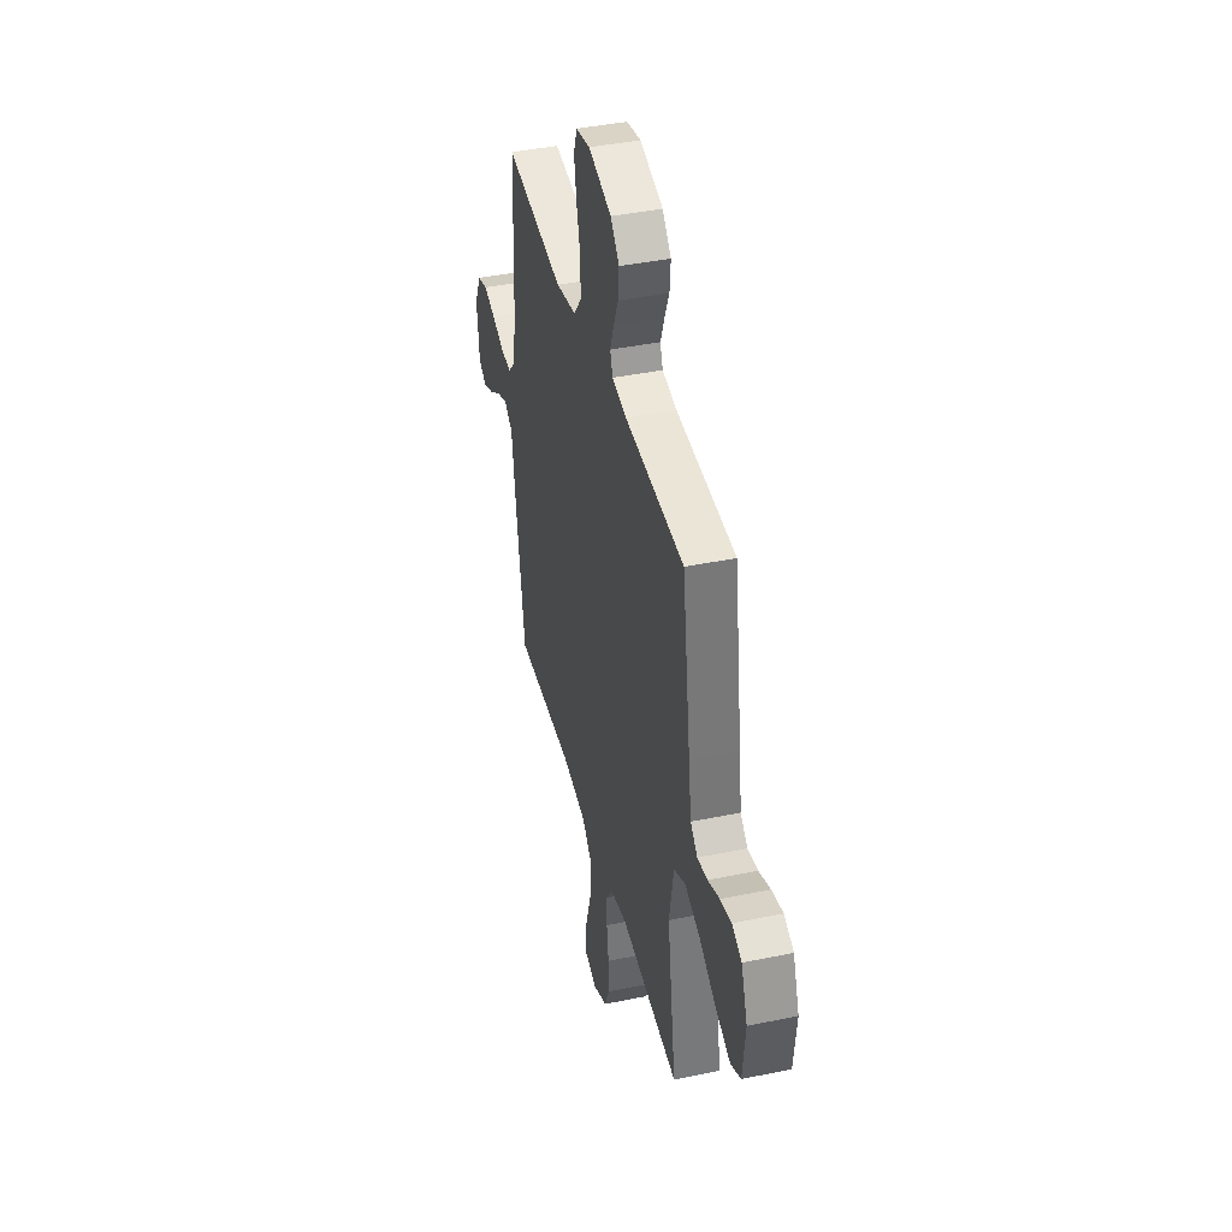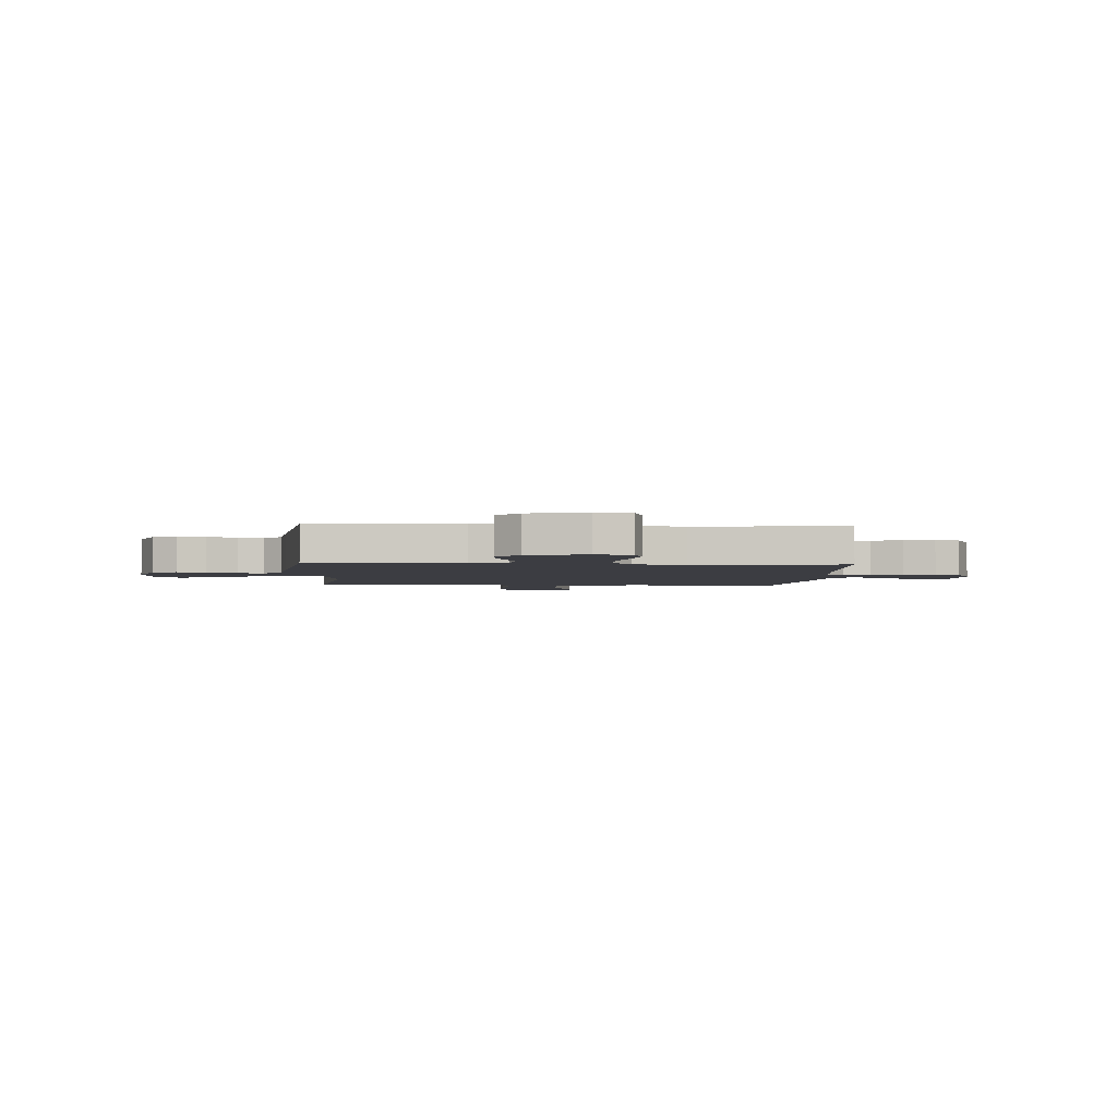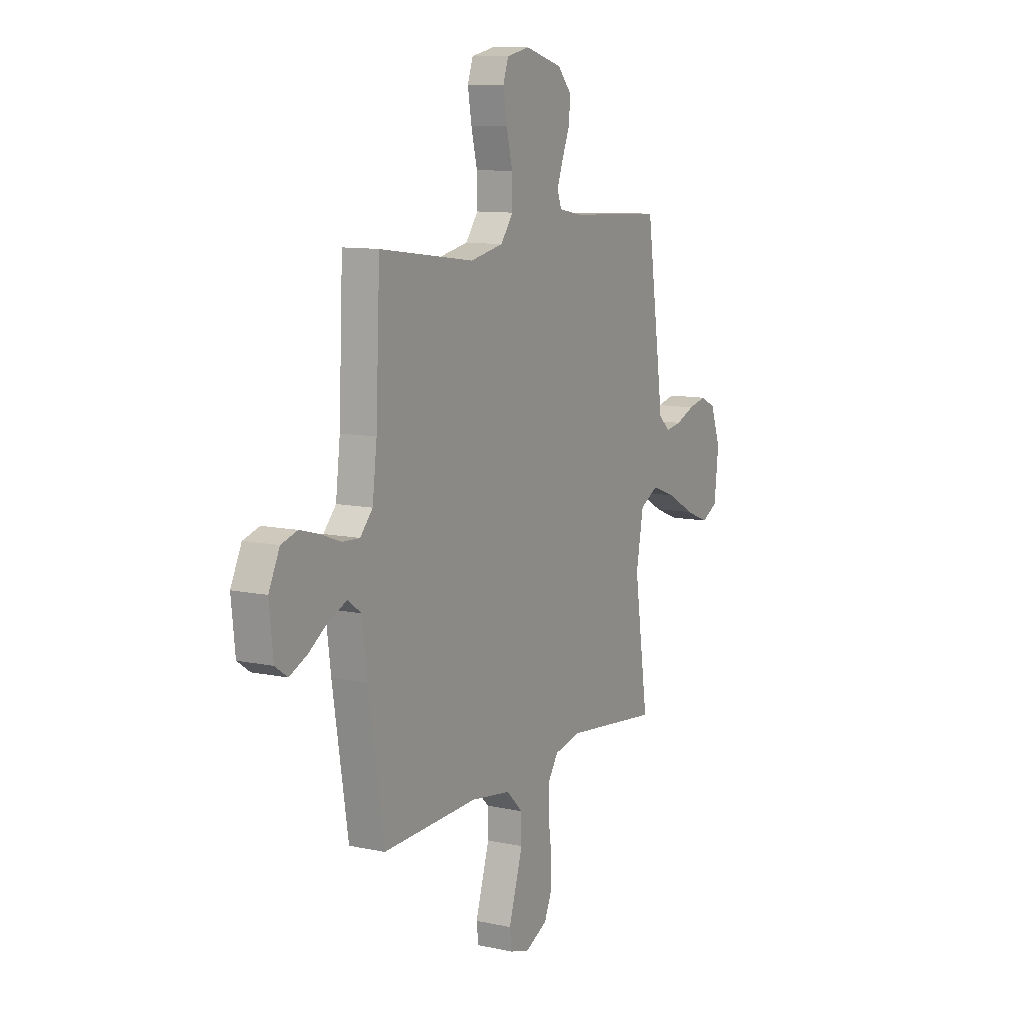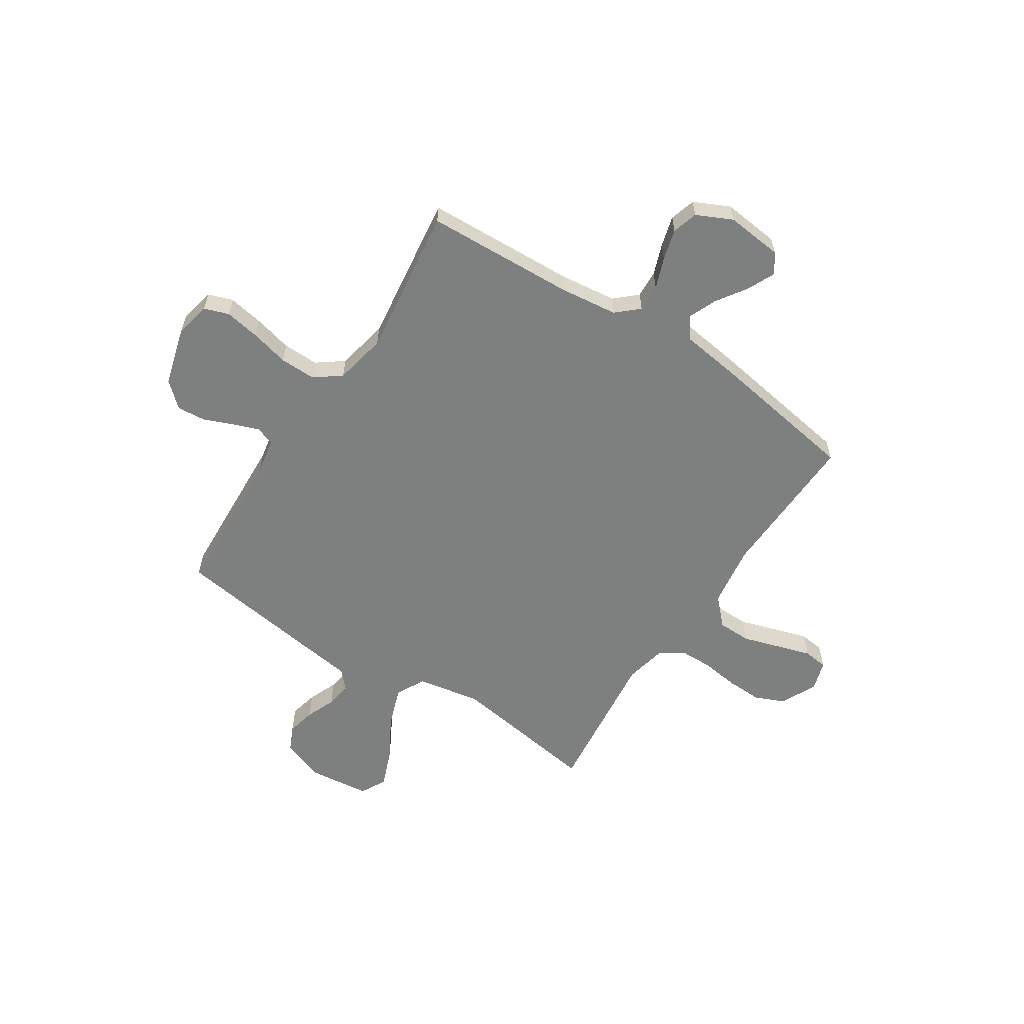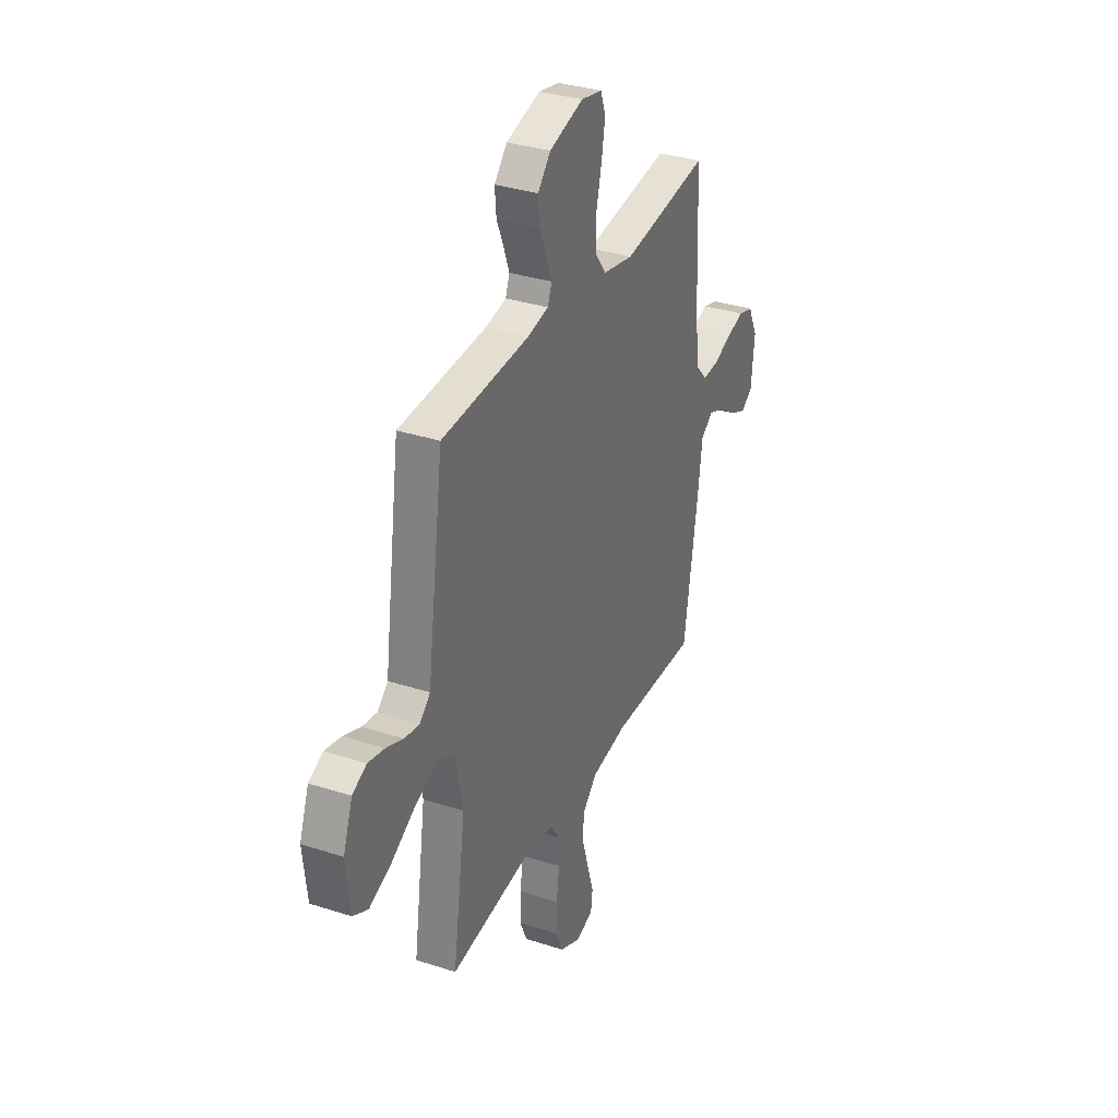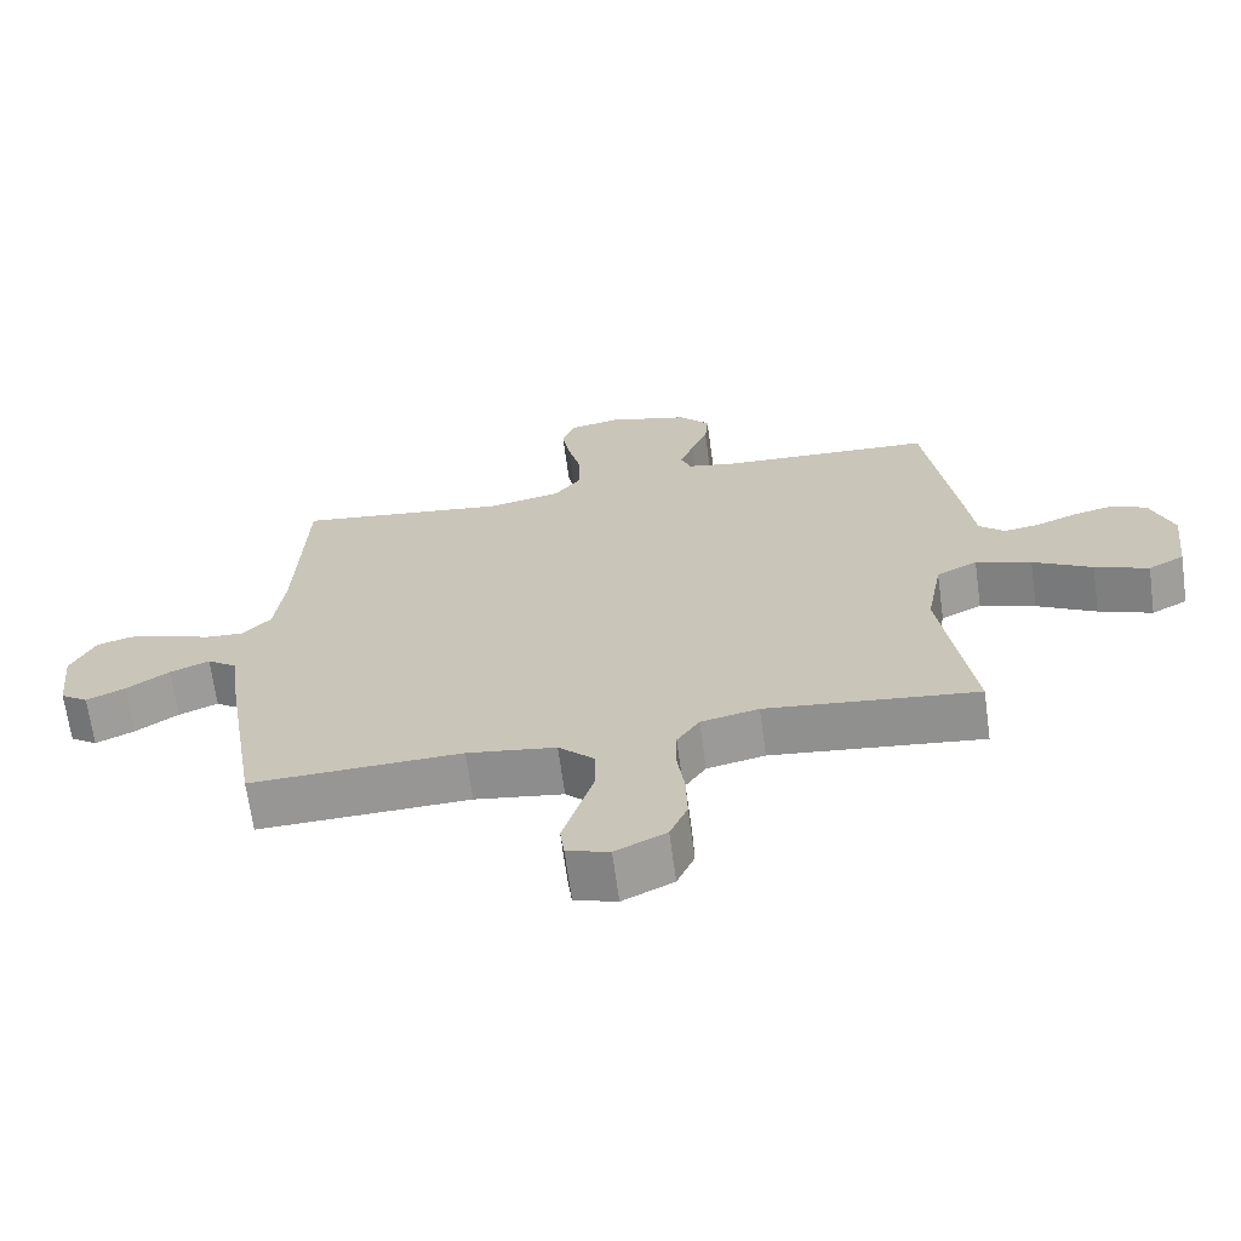
<metadata>
{"format":"obj","ext":"obj","renderer":"f3d","projection":"perspective","resolution":1024,"background":"white","views":[{"elev":41.2,"azim":-104.1,"up":"+Z"},{"elev":-2.9,"azim":-3.5,"up":"+Y"},{"elev":10.4,"azim":118.6,"up":"+Z"},{"elev":-59.6,"azim":56.9,"up":"+Y"},{"elev":33.6,"azim":-66.2,"up":"+Z"},{"elev":-67.4,"azim":-172.2,"up":"+Z"}]}
</metadata>
<code>
v -0.5 0.07 0.5
v -0.2 0.07 0.515
v -0.127 0.07 0.529
v -0.113 0.07 0.566
v -0.132 0.07 0.618
v -0.156 0.07 0.676
v -0.161 0.07 0.734
v -0.117 0.07 0.783
v 0 0.07 0.816
v 0.072 0.07 0.801
v 0.089 0.07 0.752
v 0.077 0.07 0.682
v 0.058 0.07 0.605
v 0.057 0.07 0.533
v 0.096 0.07 0.481
v 0.2 0.07 0.46
v 0.5 0.07 0.5
v 0.513 0.07 0.2
v 0.527 0.07 0.086
v 0.566 0.07 0.043
v 0.621 0.07 0.046
v 0.683 0.07 0.069
v 0.744 0.07 0.086
v 0.795 0.07 0.071
v 0.829 0.07 0
v 0.817 0.07 -0.113
v 0.778 0.07 -0.14
v 0.723 0.07 -0.115
v 0.662 0.07 -0.074
v 0.606 0.07 -0.051
v 0.564 0.07 -0.081
v 0.548 0.07 -0.2
v 0.5 0.07 -0.5
v 0.2 0.07 -0.49
v 0.074 0.07 -0.509
v 0.023 0.07 -0.559
v 0.022 0.07 -0.626
v 0.045 0.07 -0.7
v 0.066 0.07 -0.768
v 0.06 0.07 -0.817
v 0 0.07 -0.836
v -0.072 0.07 -0.801
v -0.097 0.07 -0.743
v -0.095 0.07 -0.671
v -0.085 0.07 -0.597
v -0.086 0.07 -0.532
v -0.118 0.07 -0.484
v -0.2 0.07 -0.466
v -0.5 0.07 -0.5
v -0.456 0.07 -0.2
v -0.479 0.07 -0.073
v -0.537 0.07 -0.043
v -0.616 0.07 -0.071
v -0.7 0.07 -0.119
v -0.776 0.07 -0.149
v -0.827 0.07 -0.122
v -0.841 0.07 0
v -0.809 0.07 0.087
v -0.76 0.07 0.11
v -0.703 0.07 0.097
v -0.644 0.07 0.073
v -0.593 0.07 0.065
v -0.557 0.07 0.098
v -0.543 0.07 0.2
v -0.5 0 0.5
v -0.2 0 0.515
v -0.127 0 0.529
v -0.113 0 0.566
v -0.132 0 0.618
v -0.156 0 0.676
v -0.161 0 0.734
v -0.117 0 0.783
v 0 0 0.816
v 0.072 0 0.801
v 0.089 0 0.752
v 0.077 0 0.682
v 0.058 0 0.605
v 0.057 0 0.533
v 0.096 0 0.481
v 0.2 0 0.46
v 0.5 0 0.5
v 0.513 0 0.2
v 0.527 0 0.086
v 0.566 0 0.043
v 0.621 0 0.046
v 0.683 0 0.069
v 0.744 0 0.086
v 0.795 0 0.071
v 0.829 0 0
v 0.817 0 -0.113
v 0.778 0 -0.14
v 0.723 0 -0.115
v 0.662 0 -0.074
v 0.606 0 -0.051
v 0.564 0 -0.081
v 0.548 0 -0.2
v 0.5 0 -0.5
v 0.2 0 -0.49
v 0.074 0 -0.509
v 0.023 0 -0.559
v 0.022 0 -0.626
v 0.045 0 -0.7
v 0.066 0 -0.768
v 0.06 0 -0.817
v 0 0 -0.836
v -0.072 0 -0.801
v -0.097 0 -0.743
v -0.095 0 -0.671
v -0.085 0 -0.597
v -0.086 0 -0.532
v -0.118 0 -0.484
v -0.2 0 -0.466
v -0.5 0 -0.5
v -0.456 0 -0.2
v -0.479 0 -0.073
v -0.537 0 -0.043
v -0.616 0 -0.071
v -0.7 0 -0.119
v -0.776 0 -0.149
v -0.827 0 -0.122
v -0.841 0 0
v -0.809 0 0.087
v -0.76 0 0.11
v -0.703 0 0.097
v -0.644 0 0.073
v -0.593 0 0.065
v -0.557 0 0.098
v -0.543 0 0.2
f 63 64 1 2
f 58 59 60 61
f 58 61 62
f 57 58 62
f 56 57 62
f 53 54 55 56
f 52 53 56 62
f 51 52 62 63
f 48 49 50
f 47 48 50 51
f 42 43 44 45
f 42 45 46
f 41 42 46
f 40 41 46
f 37 38 39 40
f 37 40 46
f 36 37 46 47
f 31 32 33 34
f 31 34 35
f 26 27 28 29
f 26 29 30
f 25 26 30
f 24 25 30
f 21 22 23 24
f 21 24 30
f 20 21 30 31
f 16 17 18
f 15 16 18 19
f 10 11 12 13
f 8 9 10 13
f 8 13 14
f 5 6 7 8
f 4 5 8 14
f 3 4 14 15
f 35 36 47 51
f 31 35 51 63
f 19 20 31 63
f 15 19 63
f 2 3 15 63
f 66 65 128 127
f 125 124 123 122
f 126 125 122
f 126 122 121
f 126 121 120
f 120 119 118 117
f 126 120 117 116
f 127 126 116 115
f 114 113 112
f 115 114 112 111
f 109 108 107 106
f 110 109 106
f 110 106 105
f 110 105 104
f 104 103 102 101
f 110 104 101
f 111 110 101 100
f 98 97 96 95
f 99 98 95
f 93 92 91 90
f 94 93 90
f 94 90 89
f 94 89 88
f 88 87 86 85
f 94 88 85
f 95 94 85 84
f 82 81 80
f 83 82 80 79
f 77 76 75 74
f 77 74 73 72
f 78 77 72
f 72 71 70 69
f 78 72 69 68
f 79 78 68 67
f 115 111 100 99
f 127 115 99 95
f 127 95 84 83
f 127 83 79
f 127 79 67 66
f 1 65 66 2
f 2 66 67 3
f 3 67 68 4
f 4 68 69 5
f 5 69 70 6
f 6 70 71 7
f 7 71 72 8
f 8 72 73 9
f 9 73 74 10
f 10 74 75 11
f 11 75 76 12
f 12 76 77 13
f 13 77 78 14
f 14 78 79 15
f 15 79 80 16
f 16 80 81 17
f 17 81 82 18
f 18 82 83 19
f 19 83 84 20
f 20 84 85 21
f 21 85 86 22
f 22 86 87 23
f 23 87 88 24
f 24 88 89 25
f 25 89 90 26
f 26 90 91 27
f 27 91 92 28
f 28 92 93 29
f 29 93 94 30
f 30 94 95 31
f 31 95 96 32
f 32 96 97 33
f 33 97 98 34
f 34 98 99 35
f 35 99 100 36
f 36 100 101 37
f 37 101 102 38
f 38 102 103 39
f 39 103 104 40
f 40 104 105 41
f 41 105 106 42
f 42 106 107 43
f 43 107 108 44
f 44 108 109 45
f 45 109 110 46
f 46 110 111 47
f 47 111 112 48
f 48 112 113 49
f 49 113 114 50
f 50 114 115 51
f 51 115 116 52
f 52 116 117 53
f 53 117 118 54
f 54 118 119 55
f 55 119 120 56
f 56 120 121 57
f 57 121 122 58
f 58 122 123 59
f 59 123 124 60
f 60 124 125 61
f 61 125 126 62
f 62 126 127 63
f 63 127 128 64
f 64 128 65 1

</code>
